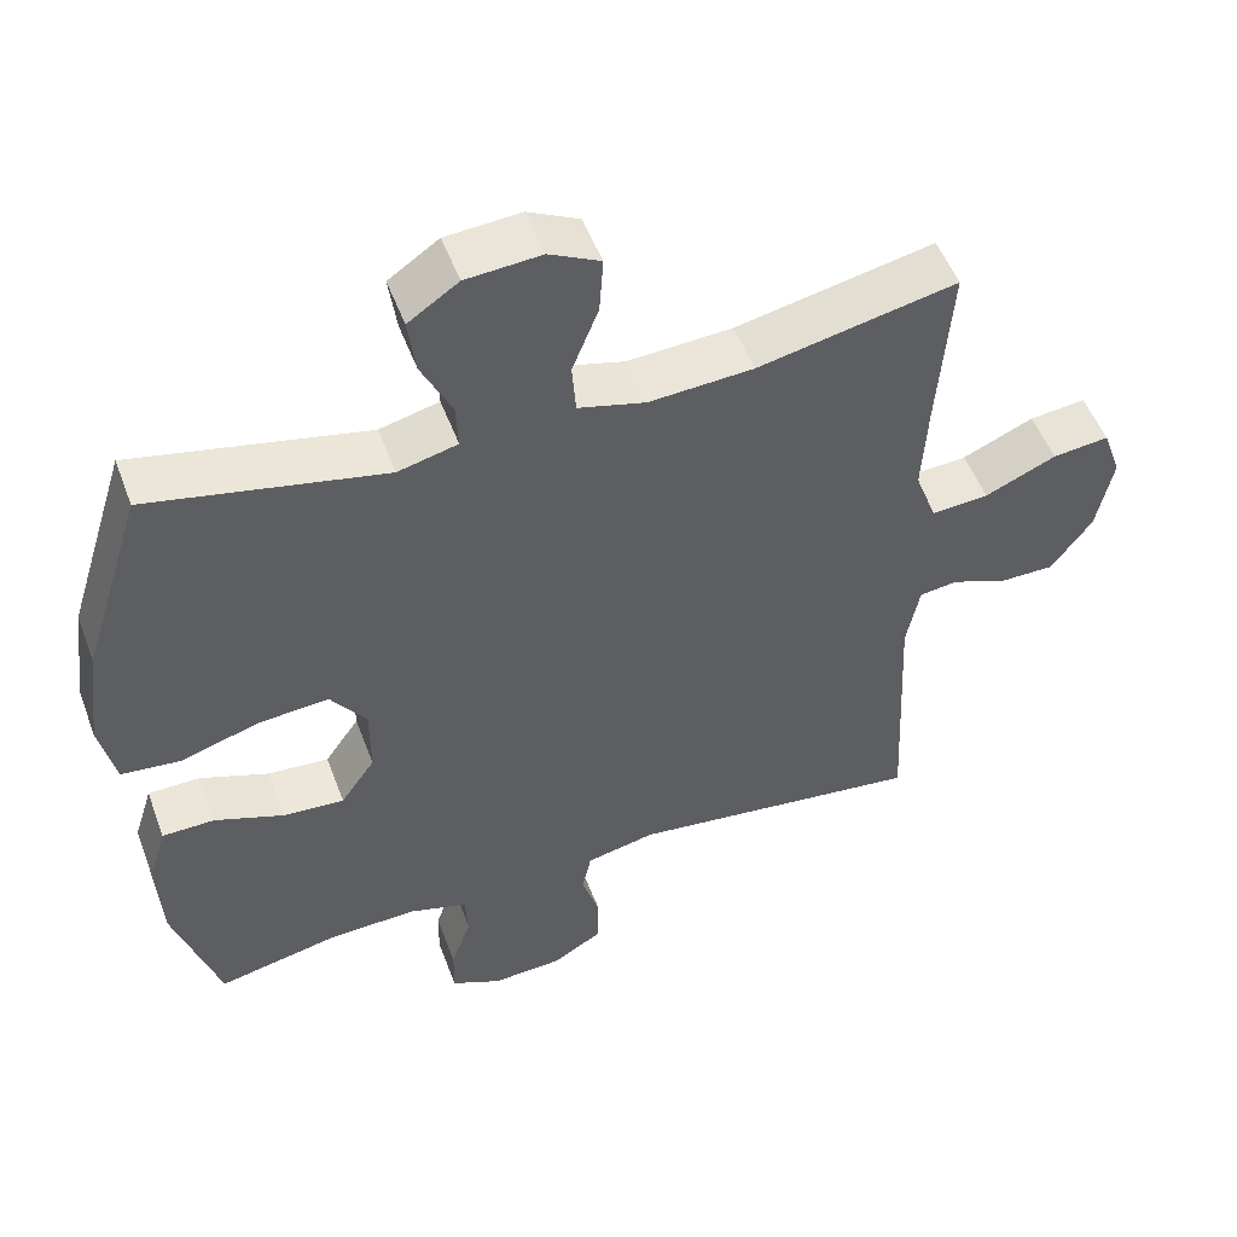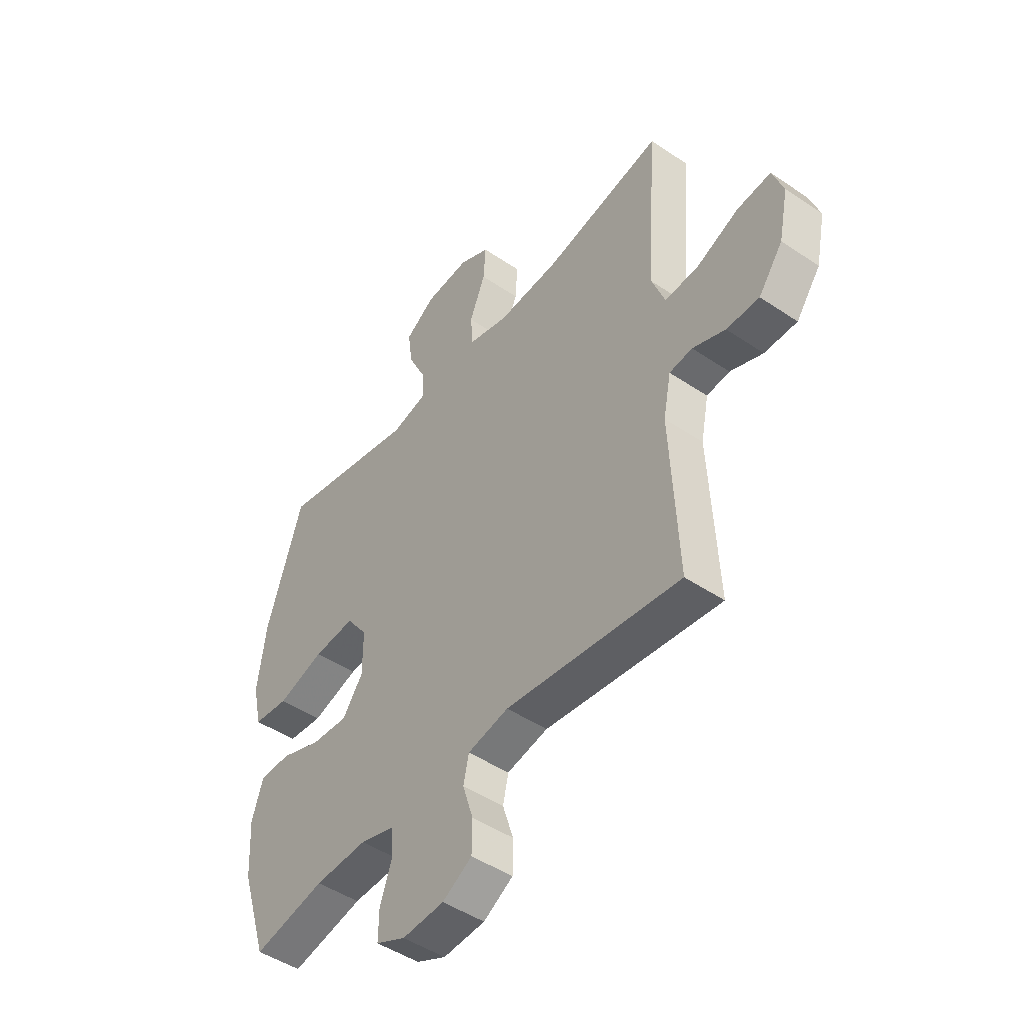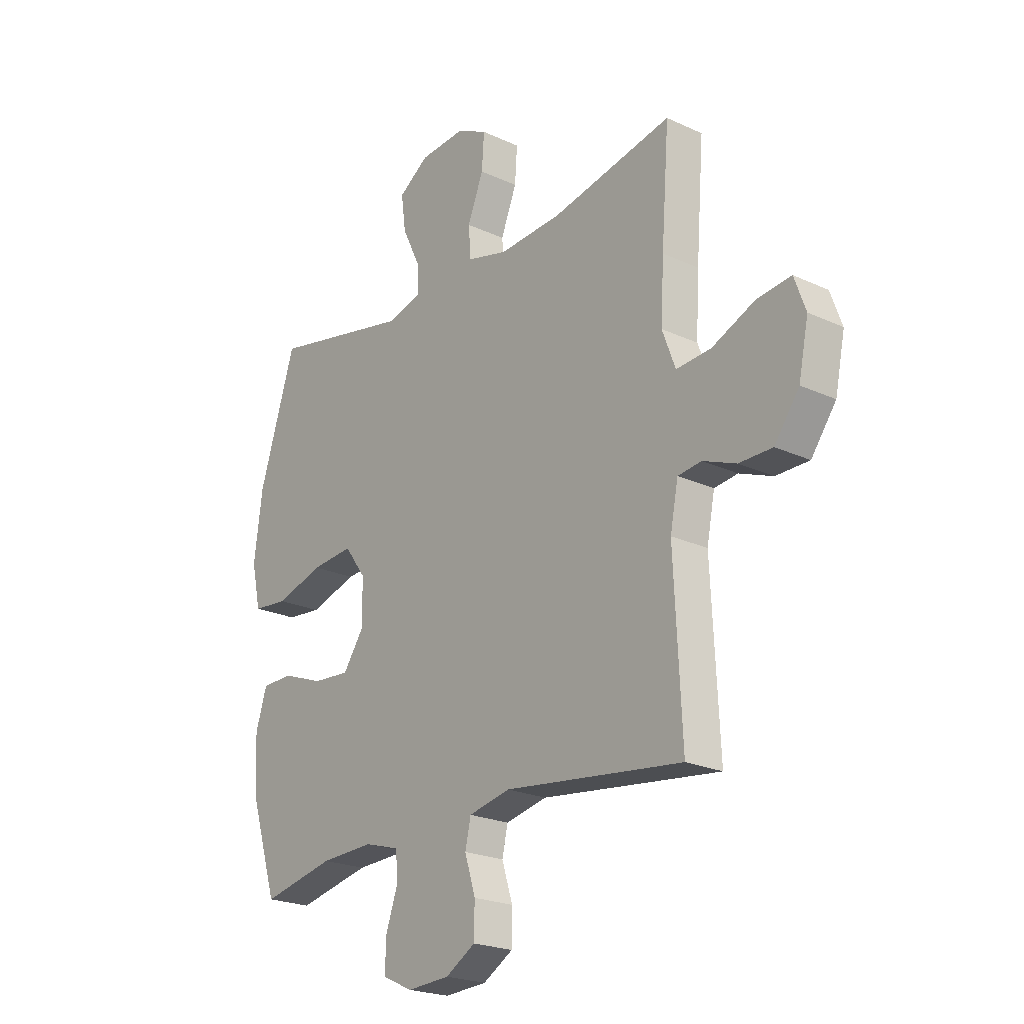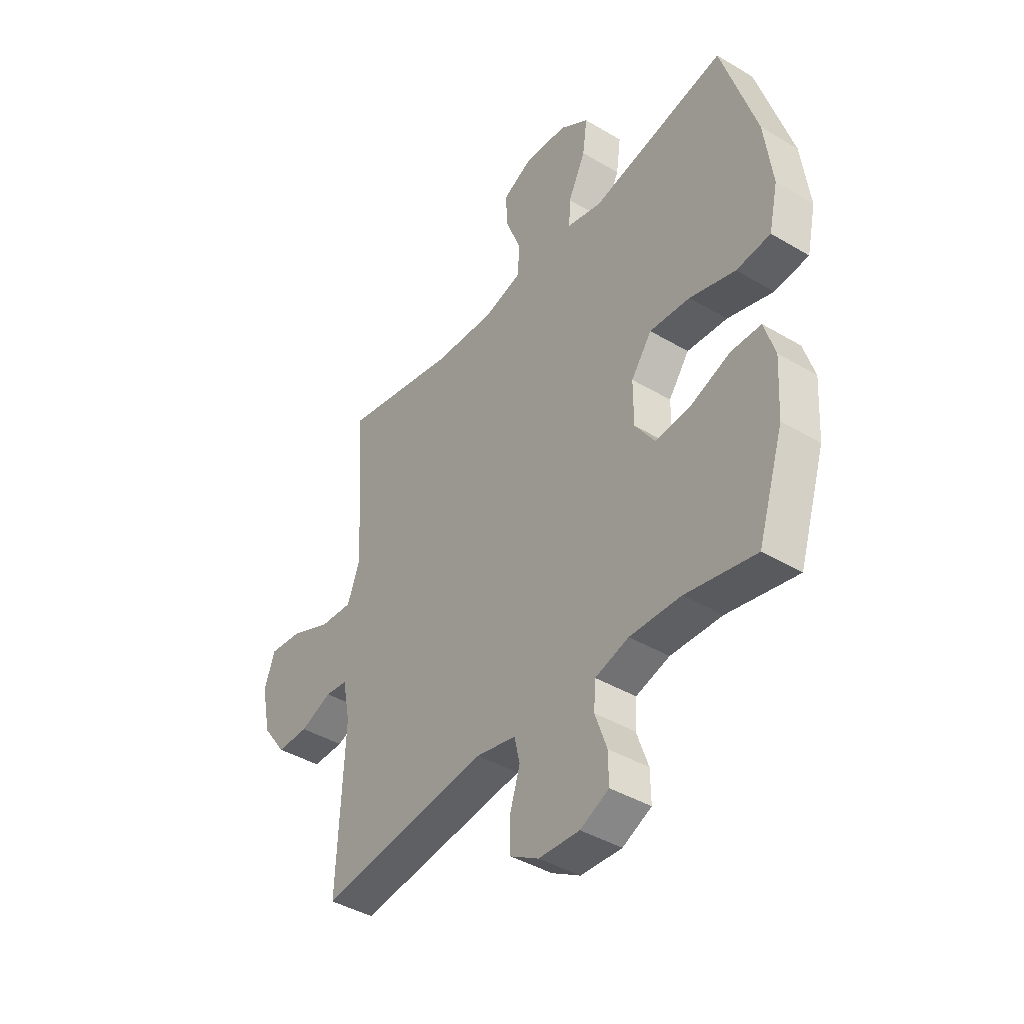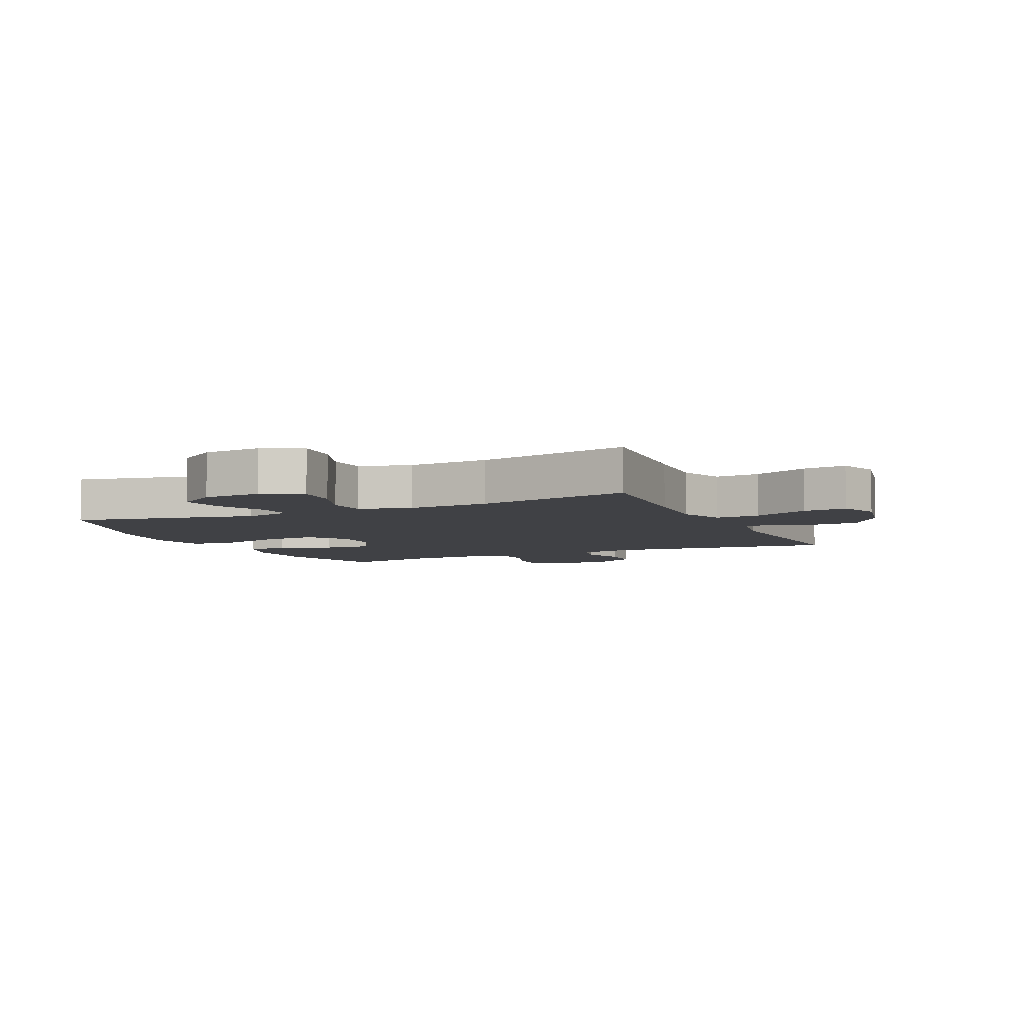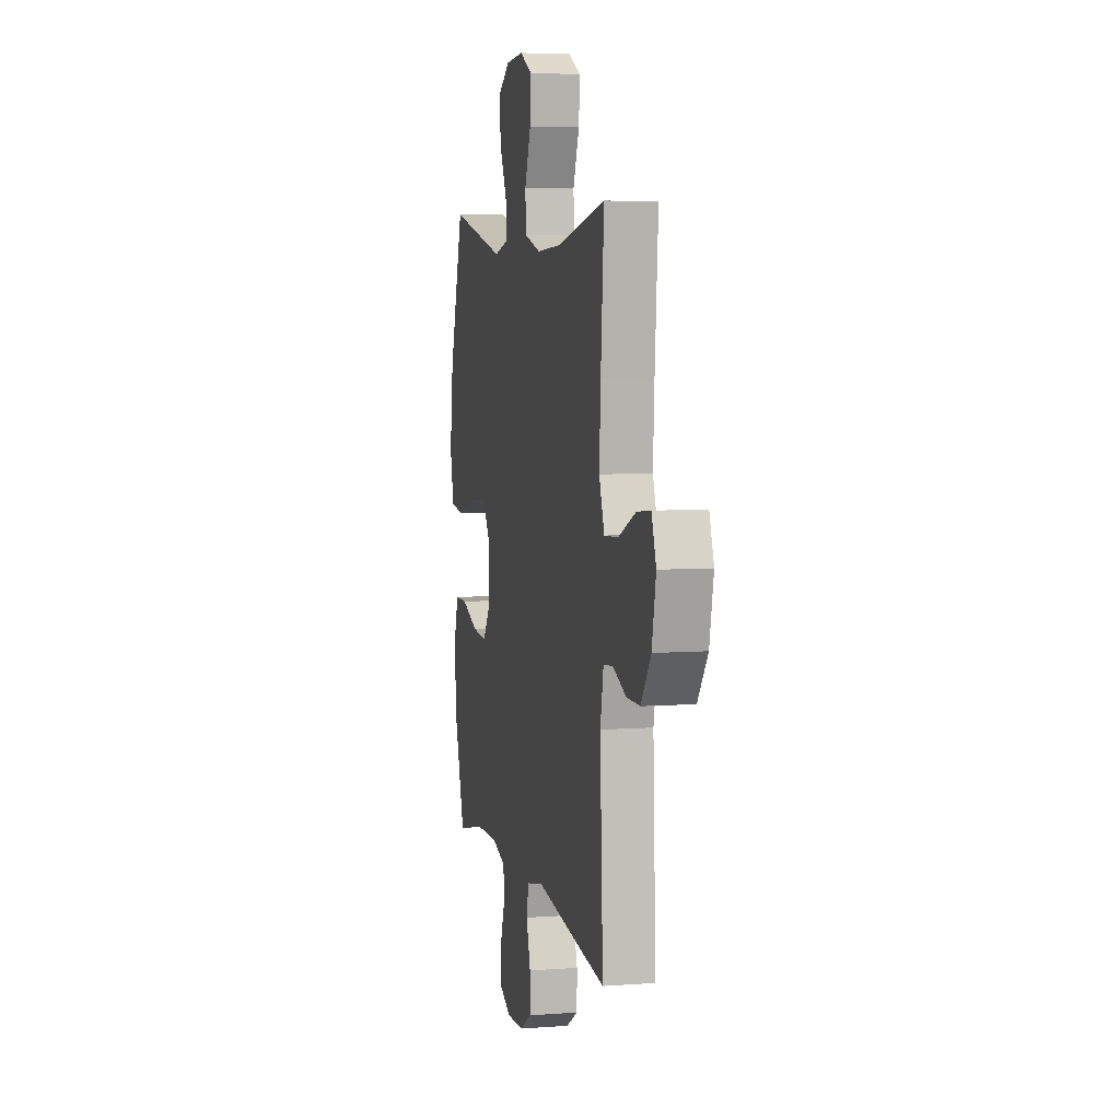
<metadata>
{"format":"obj","ext":"obj","renderer":"f3d","projection":"perspective","resolution":1024,"background":"white","views":[{"elev":51.4,"azim":-20.2,"up":"+Z"},{"elev":-47.3,"azim":52.6,"up":"+Z"},{"elev":-22.4,"azim":51.3,"up":"+Z"},{"elev":-41.5,"azim":-125.8,"up":"+Z"},{"elev":-5.9,"azim":24.8,"up":"+Y"},{"elev":6.3,"azim":77.6,"up":"+Z"}]}
</metadata>
<code>
v 0.5 0.07 0.5
v 0.483 0.07 0.278
v 0.476 0.07 0.157
v 0.504 0.07 0.082
v 0.578 0.07 0.087
v 0.67 0.07 0.127
v 0.743 0.07 0.135
v 0.767 0.07 0.068
v 0.746 0.07 -0.033
v 0.693 0.07 -0.105
v 0.622 0.07 -0.105
v 0.551 0.07 -0.077
v 0.501 0.07 -0.083
v 0.484 0.07 -0.169
v 0.5 0.07 -0.5
v 0.12 0.07 -0.453
v 0.031 0.07 -0.472
v 0.019 0.07 -0.526
v 0.042 0.07 -0.599
v 0.041 0.07 -0.666
v -0.023 0.07 -0.704
v -0.114 0.07 -0.709
v -0.178 0.07 -0.679
v -0.177 0.07 -0.616
v -0.151 0.07 -0.542
v -0.155 0.07 -0.485
v -0.23 0.07 -0.463
v -0.344 0.07 -0.467
v -0.5 0.07 -0.5
v -0.558 0.07 -0.318
v -0.565 0.07 -0.199
v -0.541 0.07 -0.123
v -0.474 0.07 -0.122
v -0.385 0.07 -0.155
v -0.306 0.07 -0.161
v -0.262 0.07 -0.098
v -0.262 0.07 -0.006
v -0.308 0.07 0.057
v -0.398 0.07 0.05
v -0.5 0.07 0.019
v -0.576 0.07 0.027
v -0.596 0.07 0.117
v -0.578 0.07 0.254
v -0.5 0.07 0.5
v -0.198 0.07 0.436
v -0.121 0.07 0.455
v -0.124 0.07 0.514
v -0.163 0.07 0.594
v -0.173 0.07 0.668
v -0.108 0.07 0.712
v -0.011 0.07 0.719
v 0.055 0.07 0.686
v 0.05 0.07 0.613
v 0.016 0.07 0.528
v 0.021 0.07 0.462
v 0.108 0.07 0.439
v 0.243 0.07 0.447
v 0.5 0 0.5
v 0.483 0 0.278
v 0.476 0 0.157
v 0.504 0 0.082
v 0.578 0 0.087
v 0.67 0 0.127
v 0.743 0 0.135
v 0.767 0 0.068
v 0.746 0 -0.033
v 0.693 0 -0.105
v 0.622 0 -0.105
v 0.551 0 -0.077
v 0.501 0 -0.083
v 0.484 0 -0.169
v 0.5 0 -0.5
v 0.12 0 -0.453
v 0.031 0 -0.472
v 0.019 0 -0.526
v 0.042 0 -0.599
v 0.041 0 -0.666
v -0.023 0 -0.704
v -0.114 0 -0.709
v -0.178 0 -0.679
v -0.177 0 -0.616
v -0.151 0 -0.542
v -0.155 0 -0.485
v -0.23 0 -0.463
v -0.344 0 -0.467
v -0.5 0 -0.5
v -0.558 0 -0.318
v -0.565 0 -0.199
v -0.541 0 -0.123
v -0.474 0 -0.122
v -0.385 0 -0.155
v -0.306 0 -0.161
v -0.262 0 -0.098
v -0.262 0 -0.006
v -0.308 0 0.057
v -0.398 0 0.05
v -0.5 0 0.019
v -0.576 0 0.027
v -0.596 0 0.117
v -0.578 0 0.254
v -0.5 0 0.5
v -0.198 0 0.436
v -0.121 0 0.455
v -0.124 0 0.514
v -0.163 0 0.594
v -0.173 0 0.668
v -0.108 0 0.712
v -0.011 0 0.719
v 0.055 0 0.686
v 0.05 0 0.613
v 0.016 0 0.528
v 0.021 0 0.462
v 0.108 0 0.439
v 0.243 0 0.447
f 51 52 53 54
f 51 54 55
f 50 51 55
f 47 48 49 50
f 46 47 50 55
f 45 46 55 56
f 43 44 45
f 42 43 45 56
f 39 40 41 42
f 38 39 42 56
f 31 32 33 34
f 31 34 35
f 28 29 30 31
f 27 28 31 35
f 26 27 35 36
f 22 23 24 25
f 22 25 26
f 21 22 26
f 18 19 20 21
f 17 18 21 26
f 16 17 26 36
f 14 15 16 36
f 9 10 11 12
f 9 12 13
f 8 9 13
f 5 6 7 8
f 4 5 8 13
f 3 4 13 14
f 57 1 2
f 57 2 3
f 37 38 56 57
f 36 37 57
f 3 14 36 57
f 111 110 109 108
f 112 111 108
f 112 108 107
f 107 106 105 104
f 112 107 104 103
f 113 112 103 102
f 102 101 100
f 113 102 100 99
f 99 98 97 96
f 113 99 96 95
f 91 90 89 88
f 92 91 88
f 88 87 86 85
f 92 88 85 84
f 93 92 84 83
f 82 81 80 79
f 83 82 79
f 83 79 78
f 78 77 76 75
f 83 78 75 74
f 93 83 74 73
f 93 73 72 71
f 69 68 67 66
f 70 69 66
f 70 66 65
f 65 64 63 62
f 70 65 62 61
f 71 70 61 60
f 59 58 114
f 60 59 114
f 114 113 95 94
f 114 94 93
f 114 93 71 60
f 1 58 59 2
f 2 59 60 3
f 3 60 61 4
f 4 61 62 5
f 5 62 63 6
f 6 63 64 7
f 7 64 65 8
f 8 65 66 9
f 9 66 67 10
f 10 67 68 11
f 11 68 69 12
f 12 69 70 13
f 13 70 71 14
f 14 71 72 15
f 15 72 73 16
f 16 73 74 17
f 17 74 75 18
f 18 75 76 19
f 19 76 77 20
f 20 77 78 21
f 21 78 79 22
f 22 79 80 23
f 23 80 81 24
f 24 81 82 25
f 25 82 83 26
f 26 83 84 27
f 27 84 85 28
f 28 85 86 29
f 29 86 87 30
f 30 87 88 31
f 31 88 89 32
f 32 89 90 33
f 33 90 91 34
f 34 91 92 35
f 35 92 93 36
f 36 93 94 37
f 37 94 95 38
f 38 95 96 39
f 39 96 97 40
f 40 97 98 41
f 41 98 99 42
f 42 99 100 43
f 43 100 101 44
f 44 101 102 45
f 45 102 103 46
f 46 103 104 47
f 47 104 105 48
f 48 105 106 49
f 49 106 107 50
f 50 107 108 51
f 51 108 109 52
f 52 109 110 53
f 53 110 111 54
f 54 111 112 55
f 55 112 113 56
f 56 113 114 57
f 57 114 58 1

</code>
